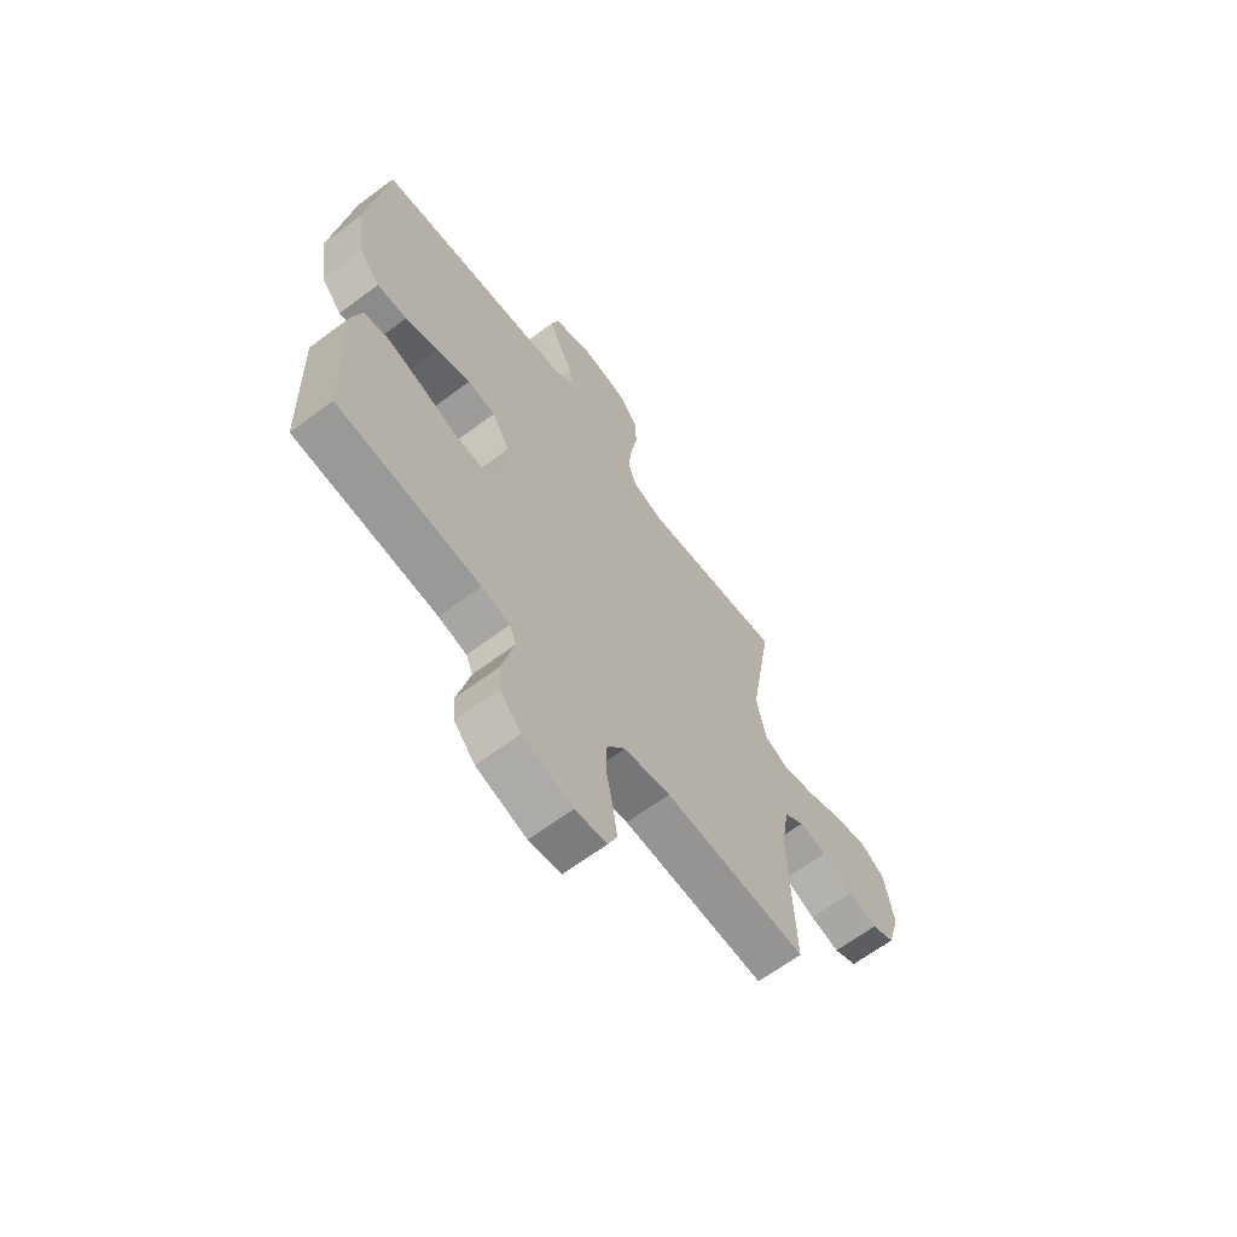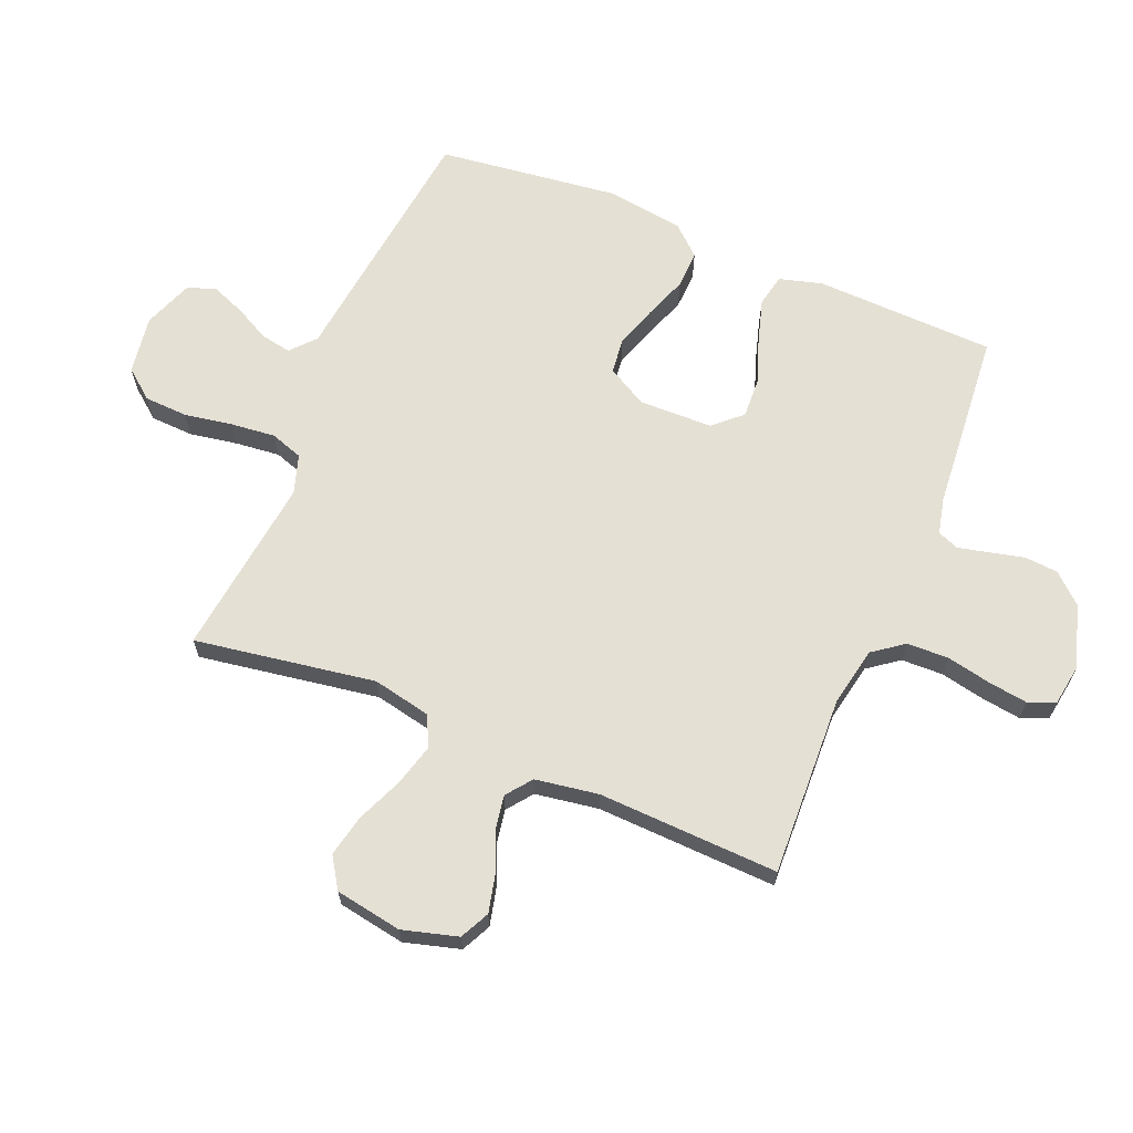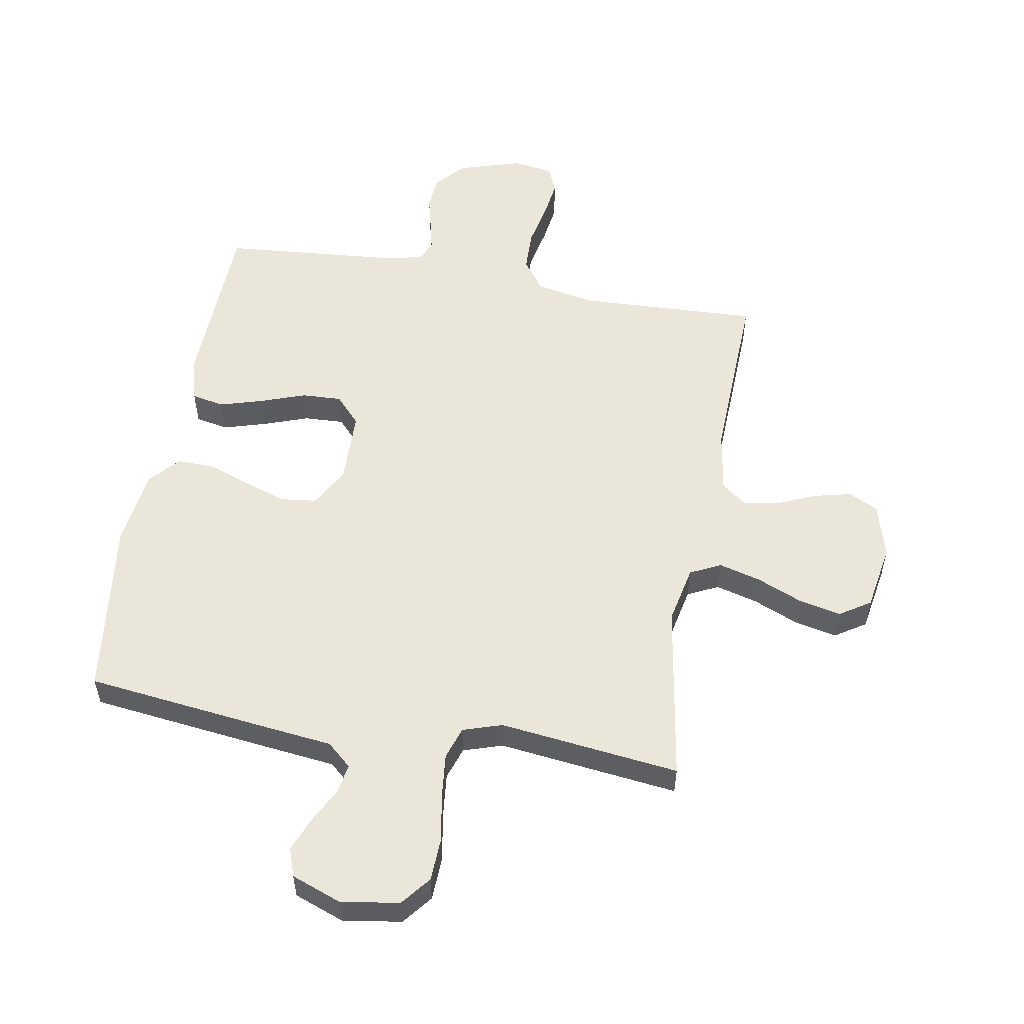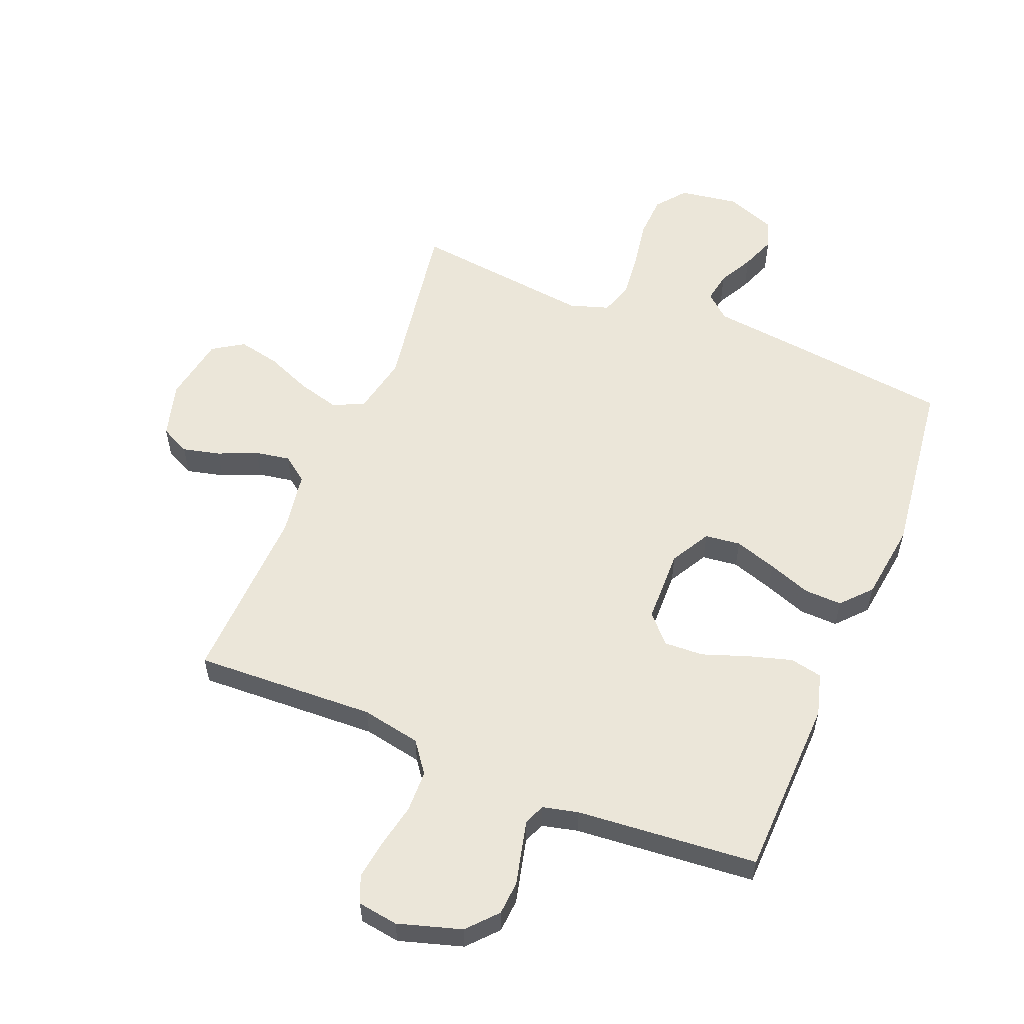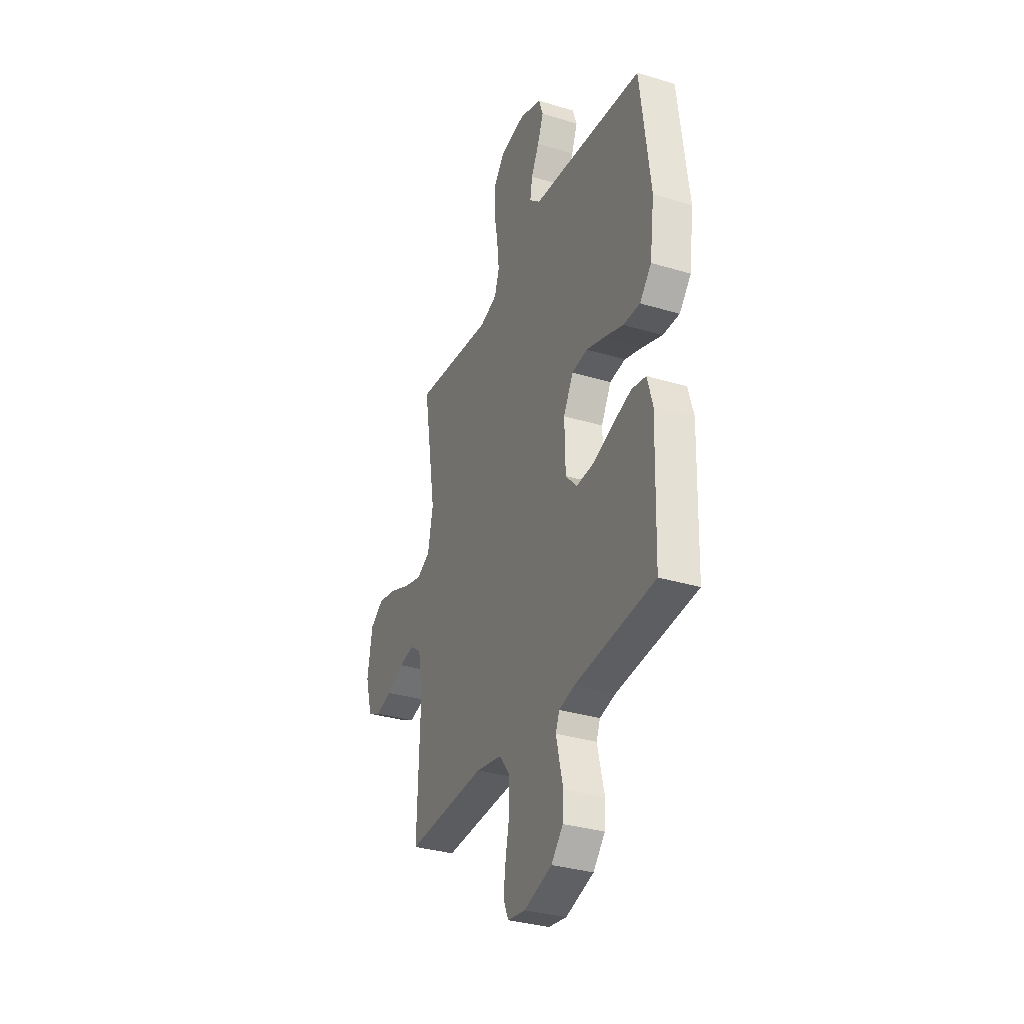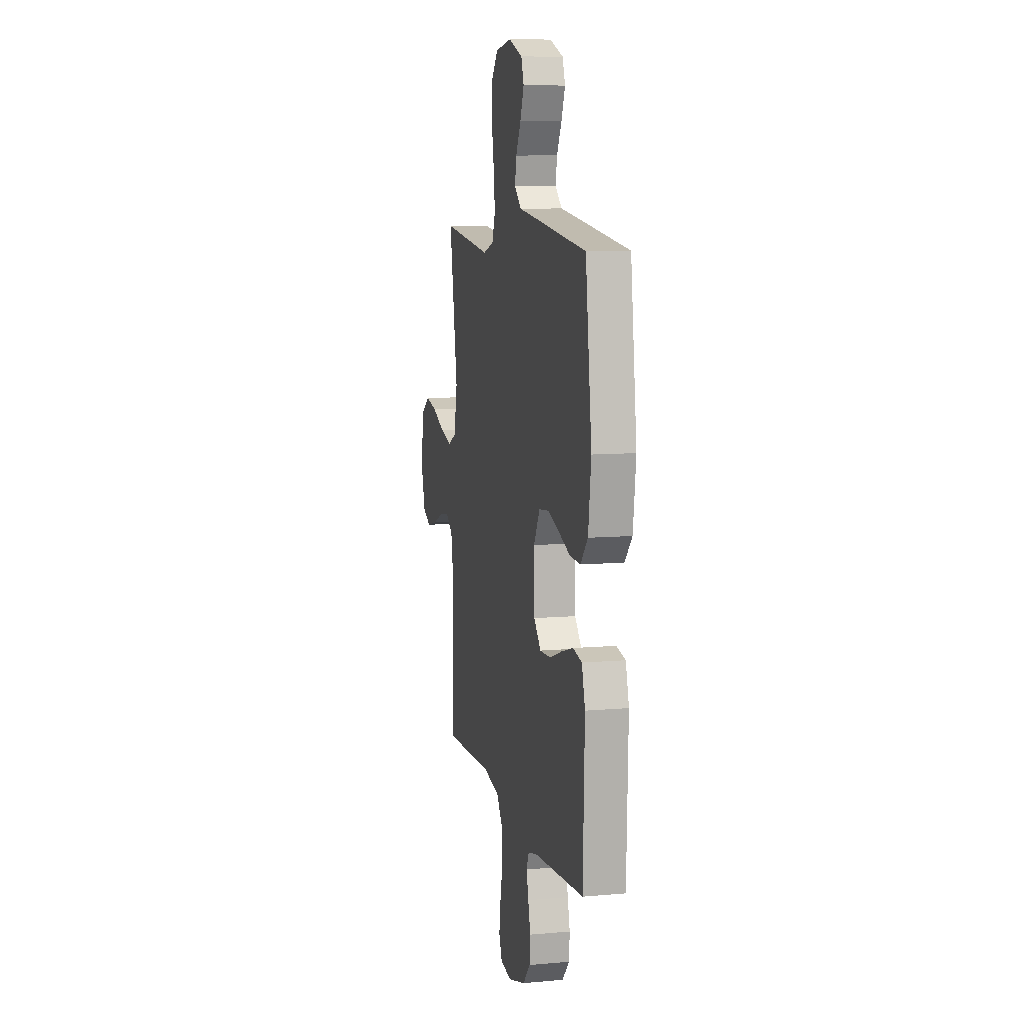
<metadata>
{"format":"obj","ext":"obj","renderer":"f3d","projection":"perspective","resolution":1024,"background":"white","views":[{"elev":-65.3,"azim":-53.1,"up":"+Z"},{"elev":65.7,"azim":112.7,"up":"+Y"},{"elev":54.7,"azim":10.0,"up":"+Y"},{"elev":56.4,"azim":-157.8,"up":"+Y"},{"elev":-33.1,"azim":-112.6,"up":"+Z"},{"elev":9.3,"azim":-103.1,"up":"+Z"}]}
</metadata>
<code>
v 0.5 0.07 -0.5
v 0.2 0.07 -0.487
v 0.102 0.07 -0.506
v 0.064 0.07 -0.557
v 0.062 0.07 -0.626
v 0.077 0.07 -0.7
v 0.086 0.07 -0.765
v 0.067 0.07 -0.81
v 0 0.07 -0.82
v -0.105 0.07 -0.788
v -0.149 0.07 -0.739
v -0.153 0.07 -0.683
v -0.139 0.07 -0.626
v -0.127 0.07 -0.575
v -0.141 0.07 -0.54
v -0.2 0.07 -0.526
v -0.5 0.07 -0.5
v -0.509 0.07 -0.2
v -0.489 0.07 -0.129
v -0.435 0.07 -0.118
v -0.364 0.07 -0.139
v -0.288 0.07 -0.166
v -0.222 0.07 -0.169
v -0.18 0.07 -0.123
v -0.177 0.07 0
v -0.214 0.07 0.066
v -0.273 0.07 0.073
v -0.343 0.07 0.05
v -0.414 0.07 0.024
v -0.477 0.07 0.022
v -0.521 0.07 0.071
v -0.538 0.07 0.2
v -0.5 0.07 0.5
v -0.2 0.07 0.536
v -0.079 0.07 0.55
v -0.038 0.07 0.586
v -0.047 0.07 0.637
v -0.077 0.07 0.694
v -0.099 0.07 0.751
v -0.083 0.07 0.798
v 0 0.07 0.829
v 0.097 0.07 0.814
v 0.136 0.07 0.765
v 0.139 0.07 0.693
v 0.125 0.07 0.613
v 0.117 0.07 0.539
v 0.135 0.07 0.485
v 0.2 0.07 0.464
v 0.5 0.07 0.5
v 0.451 0.07 0.2
v 0.471 0.07 0.103
v 0.522 0.07 0.078
v 0.592 0.07 0.097
v 0.668 0.07 0.129
v 0.738 0.07 0.144
v 0.789 0.07 0.111
v 0.808 0.07 0
v 0.782 0.07 -0.092
v 0.733 0.07 -0.116
v 0.671 0.07 -0.101
v 0.606 0.07 -0.073
v 0.548 0.07 -0.063
v 0.506 0.07 -0.095
v 0.489 0.07 -0.2
v 0.5 0 -0.5
v 0.2 0 -0.487
v 0.102 0 -0.506
v 0.064 0 -0.557
v 0.062 0 -0.626
v 0.077 0 -0.7
v 0.086 0 -0.765
v 0.067 0 -0.81
v 0 0 -0.82
v -0.105 0 -0.788
v -0.149 0 -0.739
v -0.153 0 -0.683
v -0.139 0 -0.626
v -0.127 0 -0.575
v -0.141 0 -0.54
v -0.2 0 -0.526
v -0.5 0 -0.5
v -0.509 0 -0.2
v -0.489 0 -0.129
v -0.435 0 -0.118
v -0.364 0 -0.139
v -0.288 0 -0.166
v -0.222 0 -0.169
v -0.18 0 -0.123
v -0.177 0 0
v -0.214 0 0.066
v -0.273 0 0.073
v -0.343 0 0.05
v -0.414 0 0.024
v -0.477 0 0.022
v -0.521 0 0.071
v -0.538 0 0.2
v -0.5 0 0.5
v -0.2 0 0.536
v -0.079 0 0.55
v -0.038 0 0.586
v -0.047 0 0.637
v -0.077 0 0.694
v -0.099 0 0.751
v -0.083 0 0.798
v 0 0 0.829
v 0.097 0 0.814
v 0.136 0 0.765
v 0.139 0 0.693
v 0.125 0 0.613
v 0.117 0 0.539
v 0.135 0 0.485
v 0.2 0 0.464
v 0.5 0 0.5
v 0.451 0 0.2
v 0.471 0 0.103
v 0.522 0 0.078
v 0.592 0 0.097
v 0.668 0 0.129
v 0.738 0 0.144
v 0.789 0 0.111
v 0.808 0 0
v 0.782 0 -0.092
v 0.733 0 -0.116
v 0.671 0 -0.101
v 0.606 0 -0.073
v 0.548 0 -0.063
v 0.506 0 -0.095
v 0.489 0 -0.2
f 58 59 60 61
f 58 61 62
f 57 58 62
f 56 57 62
f 53 54 55 56
f 52 53 56 62
f 51 52 62 63
f 48 49 50
f 47 48 50 51
f 42 43 44 45
f 42 45 46
f 41 42 46
f 40 41 46 47
f 37 38 39 40
f 32 33 34 35
f 30 31 32 35
f 28 29 30 35
f 27 28 35 36
f 26 27 36
f 25 26 36
f 24 25 36
f 19 20 21 22
f 17 18 19 22
f 16 17 22 23
f 15 16 23 24
f 10 11 12 13
f 10 13 14
f 9 10 14
f 5 6 7 8
f 5 8 9 14
f 64 1 2
f 64 2 3
f 47 51 63 64
f 37 40 47 64
f 36 37 64
f 36 64 3
f 24 36 3 4
f 14 15 24
f 4 5 14 24
f 125 124 123 122
f 126 125 122
f 126 122 121
f 126 121 120
f 120 119 118 117
f 126 120 117 116
f 127 126 116 115
f 114 113 112
f 115 114 112 111
f 109 108 107 106
f 110 109 106
f 110 106 105
f 111 110 105 104
f 104 103 102 101
f 99 98 97 96
f 99 96 95 94
f 99 94 93 92
f 100 99 92 91
f 100 91 90
f 100 90 89
f 100 89 88
f 86 85 84 83
f 86 83 82 81
f 87 86 81 80
f 88 87 80 79
f 77 76 75 74
f 78 77 74
f 78 74 73
f 72 71 70 69
f 78 73 72 69
f 66 65 128
f 67 66 128
f 128 127 115 111
f 128 111 104 101
f 128 101 100
f 67 128 100
f 68 67 100 88
f 88 79 78
f 88 78 69 68
f 1 65 66 2
f 2 66 67 3
f 3 67 68 4
f 4 68 69 5
f 5 69 70 6
f 6 70 71 7
f 7 71 72 8
f 8 72 73 9
f 9 73 74 10
f 10 74 75 11
f 11 75 76 12
f 12 76 77 13
f 13 77 78 14
f 14 78 79 15
f 15 79 80 16
f 16 80 81 17
f 17 81 82 18
f 18 82 83 19
f 19 83 84 20
f 20 84 85 21
f 21 85 86 22
f 22 86 87 23
f 23 87 88 24
f 24 88 89 25
f 25 89 90 26
f 26 90 91 27
f 27 91 92 28
f 28 92 93 29
f 29 93 94 30
f 30 94 95 31
f 31 95 96 32
f 32 96 97 33
f 33 97 98 34
f 34 98 99 35
f 35 99 100 36
f 36 100 101 37
f 37 101 102 38
f 38 102 103 39
f 39 103 104 40
f 40 104 105 41
f 41 105 106 42
f 42 106 107 43
f 43 107 108 44
f 44 108 109 45
f 45 109 110 46
f 46 110 111 47
f 47 111 112 48
f 48 112 113 49
f 49 113 114 50
f 50 114 115 51
f 51 115 116 52
f 52 116 117 53
f 53 117 118 54
f 54 118 119 55
f 55 119 120 56
f 56 120 121 57
f 57 121 122 58
f 58 122 123 59
f 59 123 124 60
f 60 124 125 61
f 61 125 126 62
f 62 126 127 63
f 63 127 128 64
f 64 128 65 1

</code>
